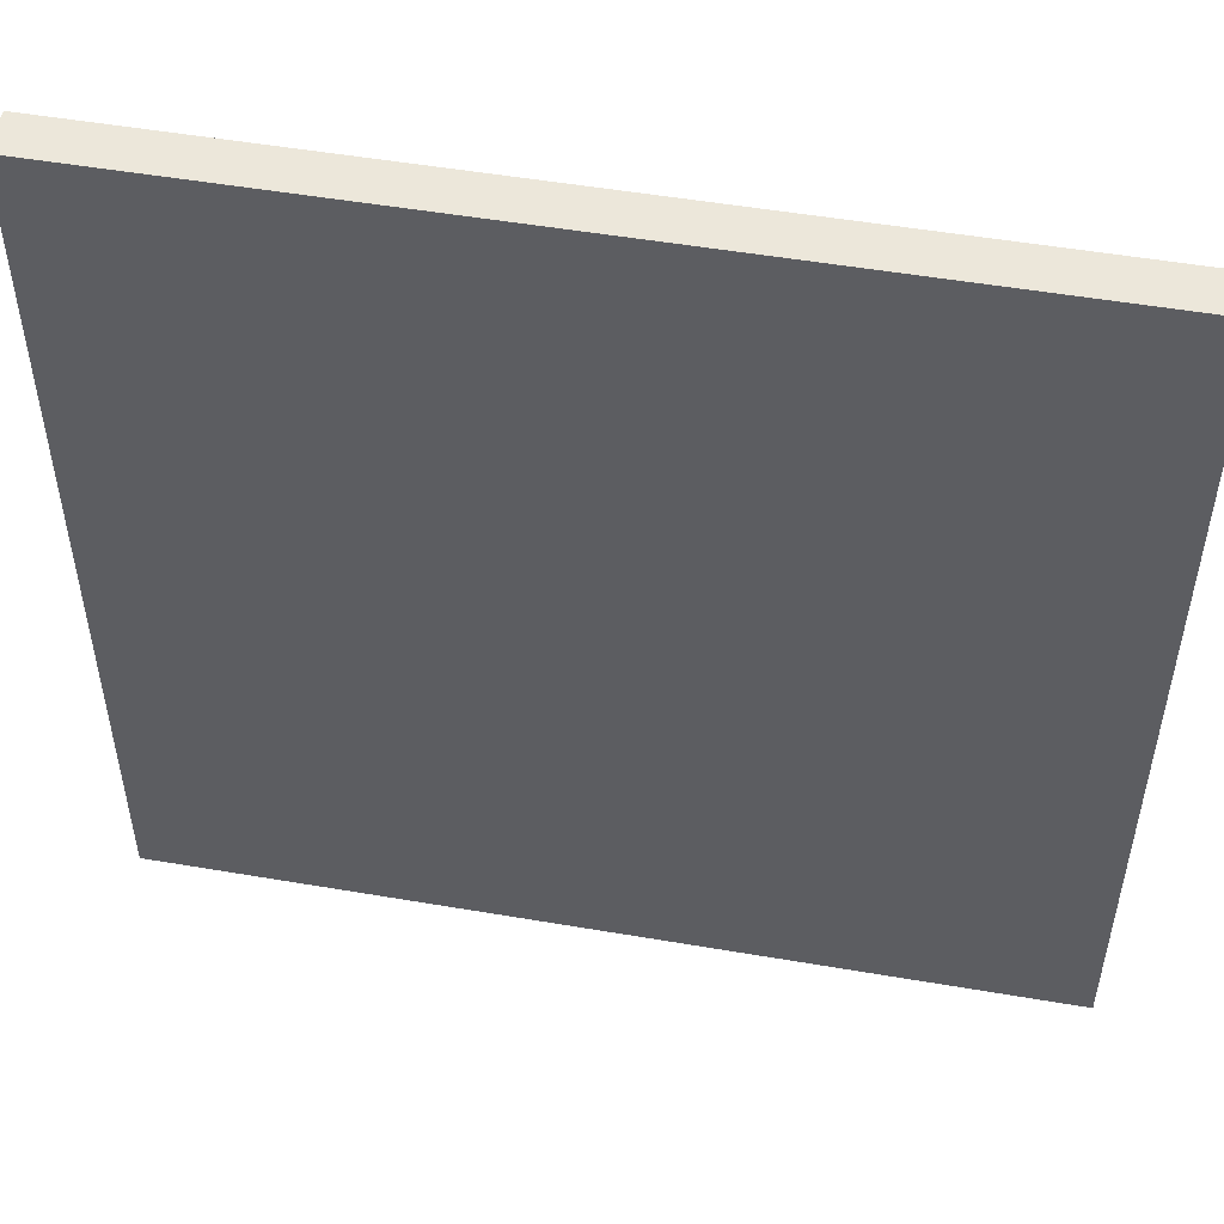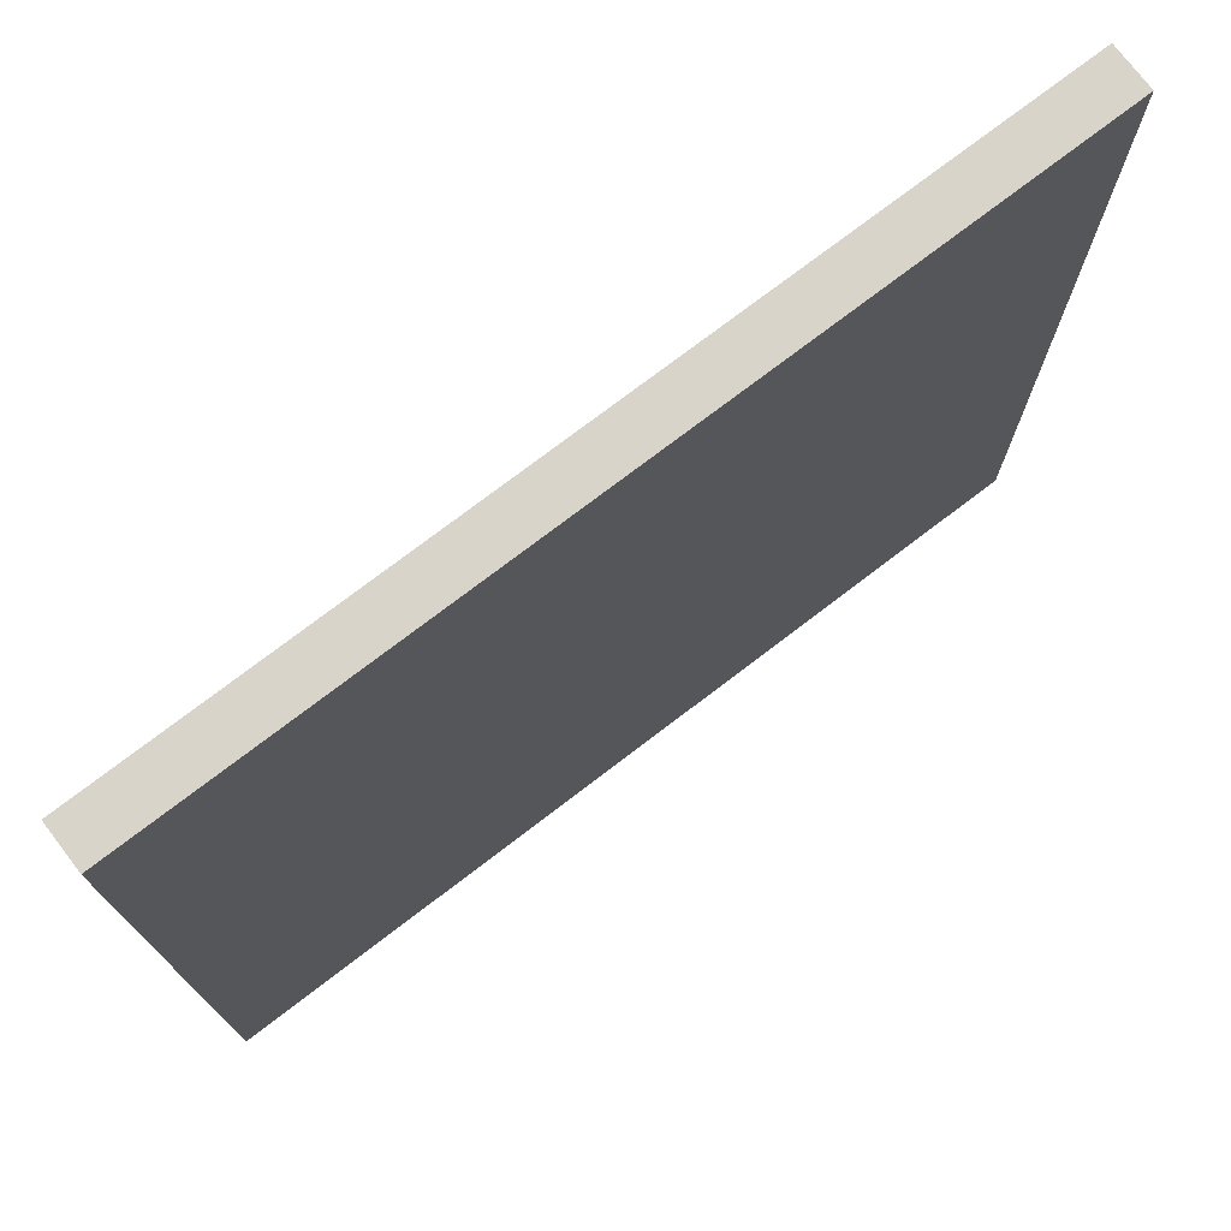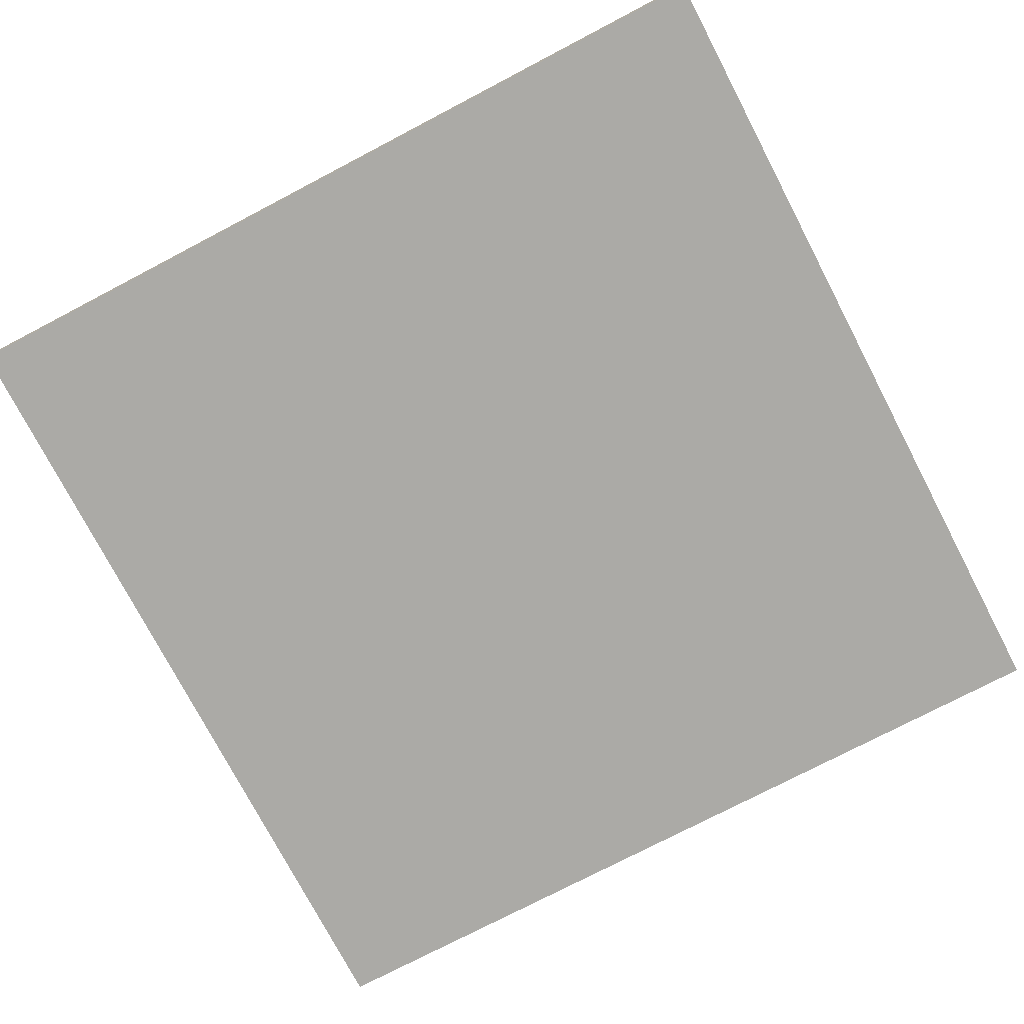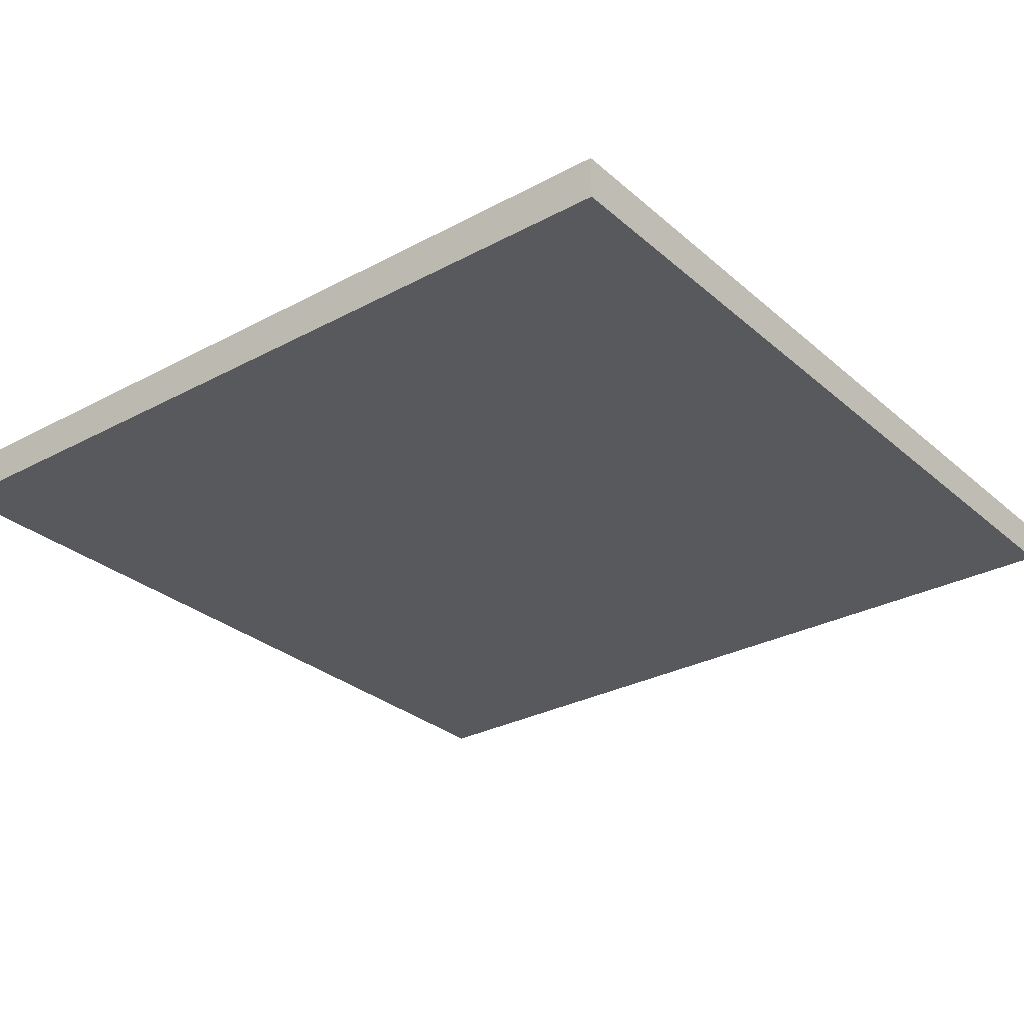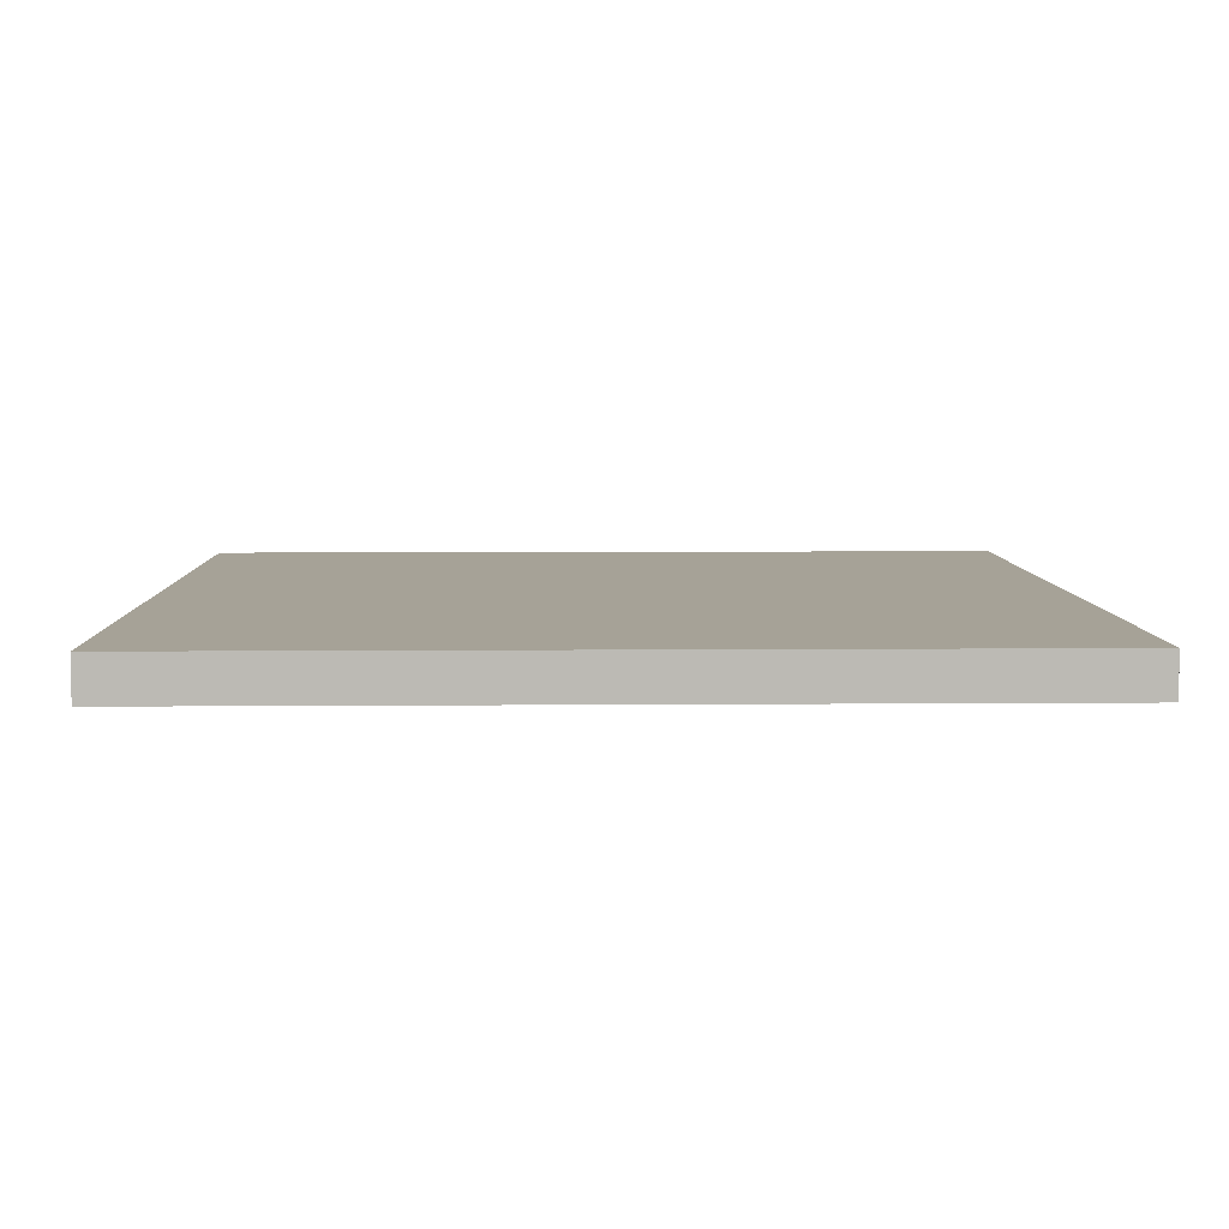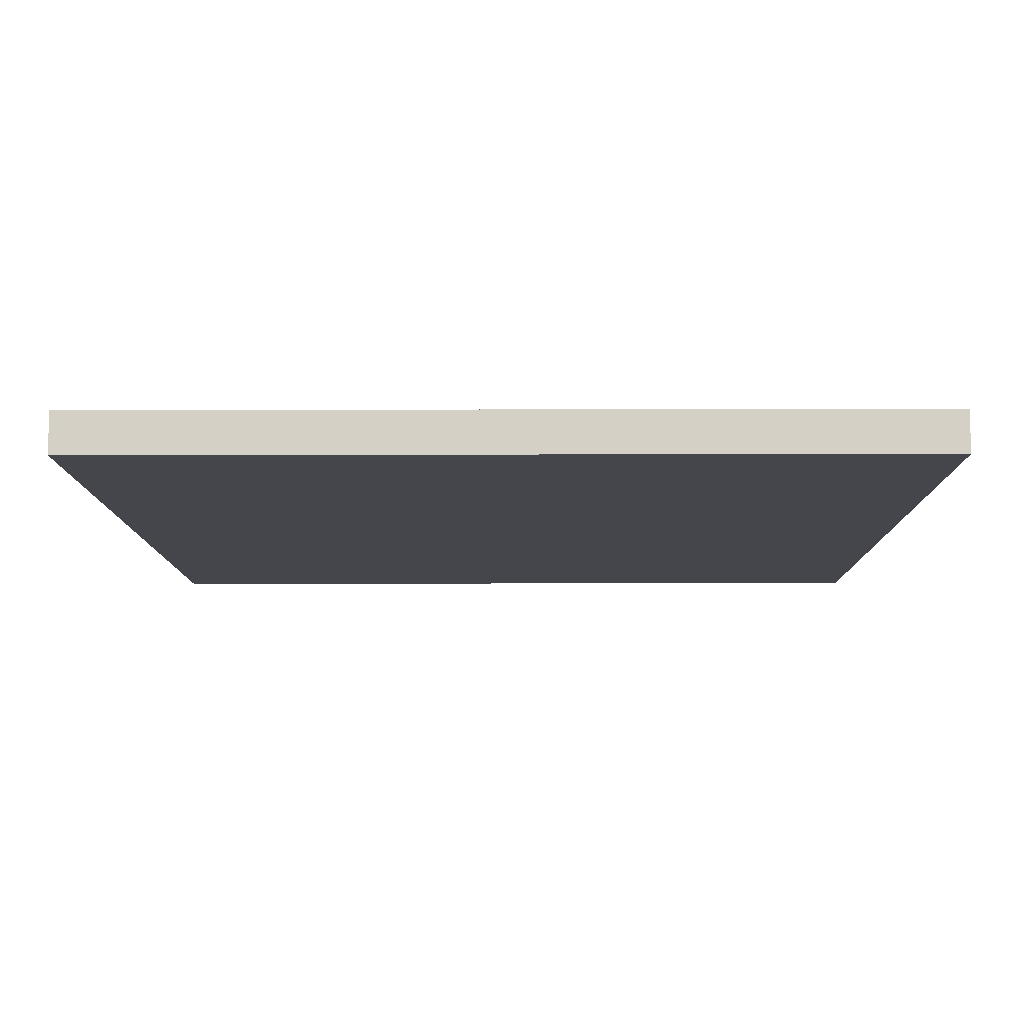
<metadata>
{"format":"obj","ext":"obj","renderer":"f3d","projection":"perspective","resolution":1024,"background":"white","views":[{"elev":51.6,"azim":-169.5,"up":"+Z"},{"elev":75.2,"azim":142.6,"up":"+Z"},{"elev":-75.9,"azim":-152.4,"up":"+Y"},{"elev":-29.3,"azim":-141.6,"up":"+Y"},{"elev":6.5,"azim":88.6,"up":"+Y"},{"elev":-10.0,"azim":0.4,"up":"+Y"}]}
</metadata>
<code>
o park_base_Cube.14208
v -1 0 1
v -1 0.1 1
v -1 0 -1
v -1 0.1 -1
v 1 0 1
v 1 0.1 1
v 1 0 -1
v 1 0.1 -1
f 6 8 4 2
f 6 2 1 5
f 4 3 1 2
f 8 6 5 7
f 7 5 1 3
f 4 8 7 3

</code>
